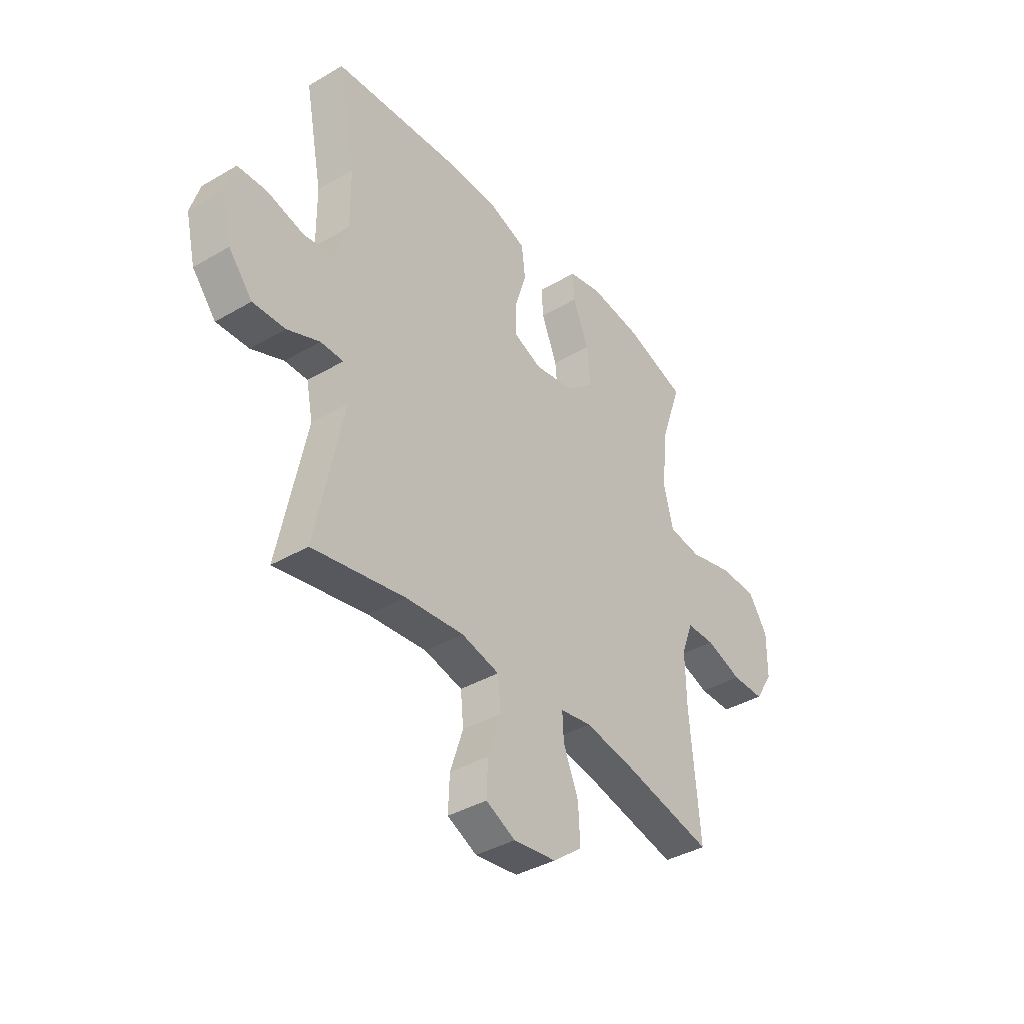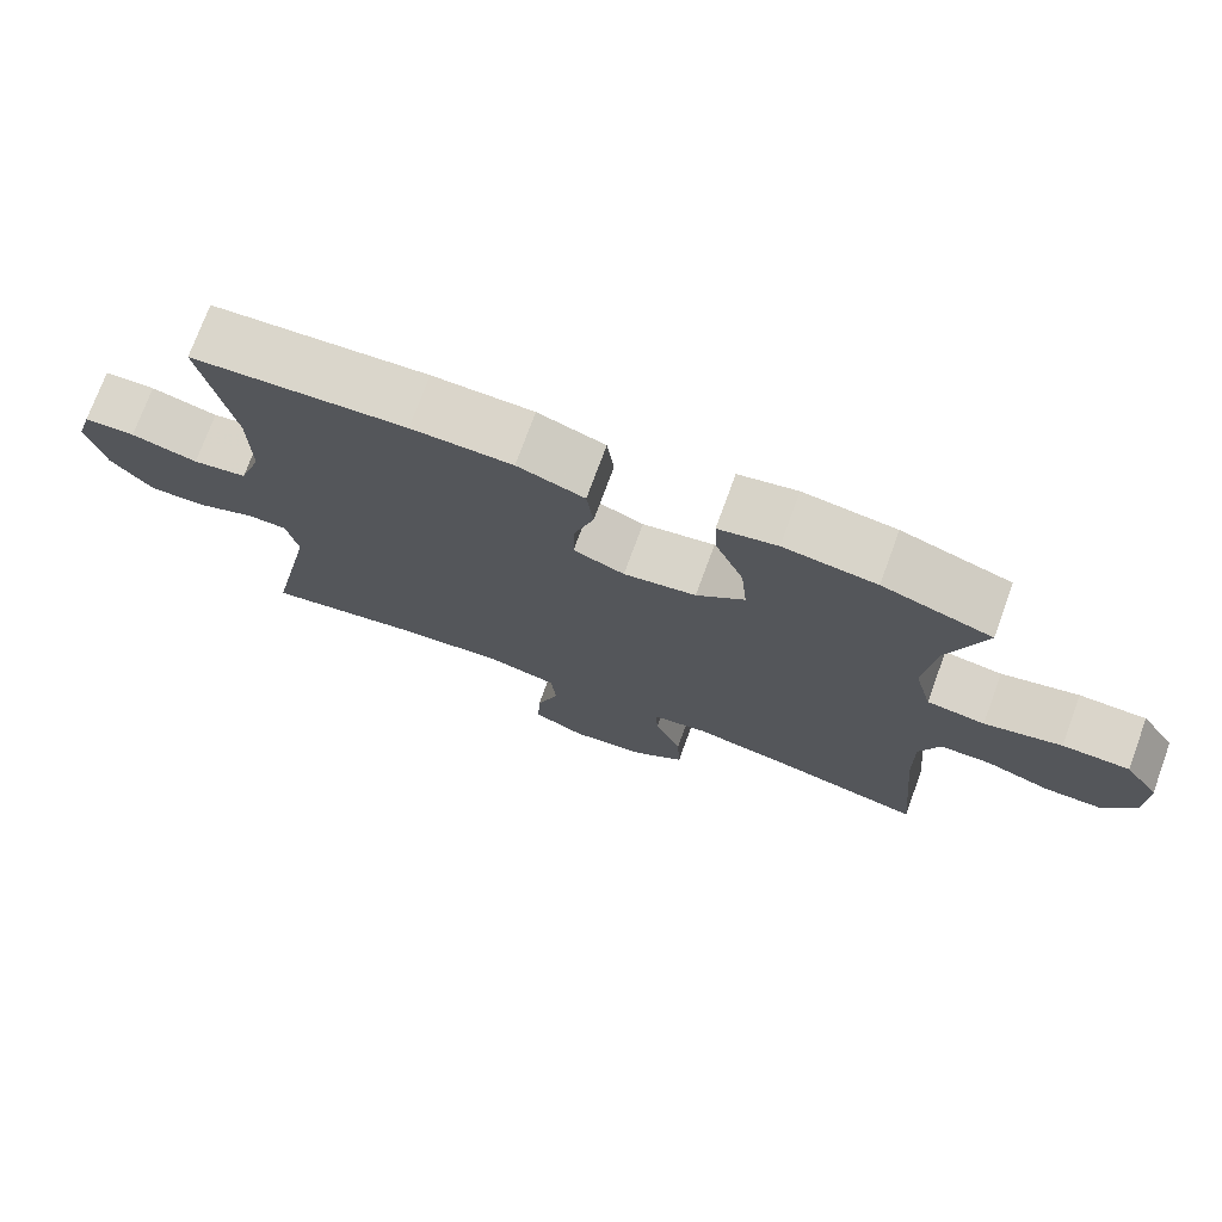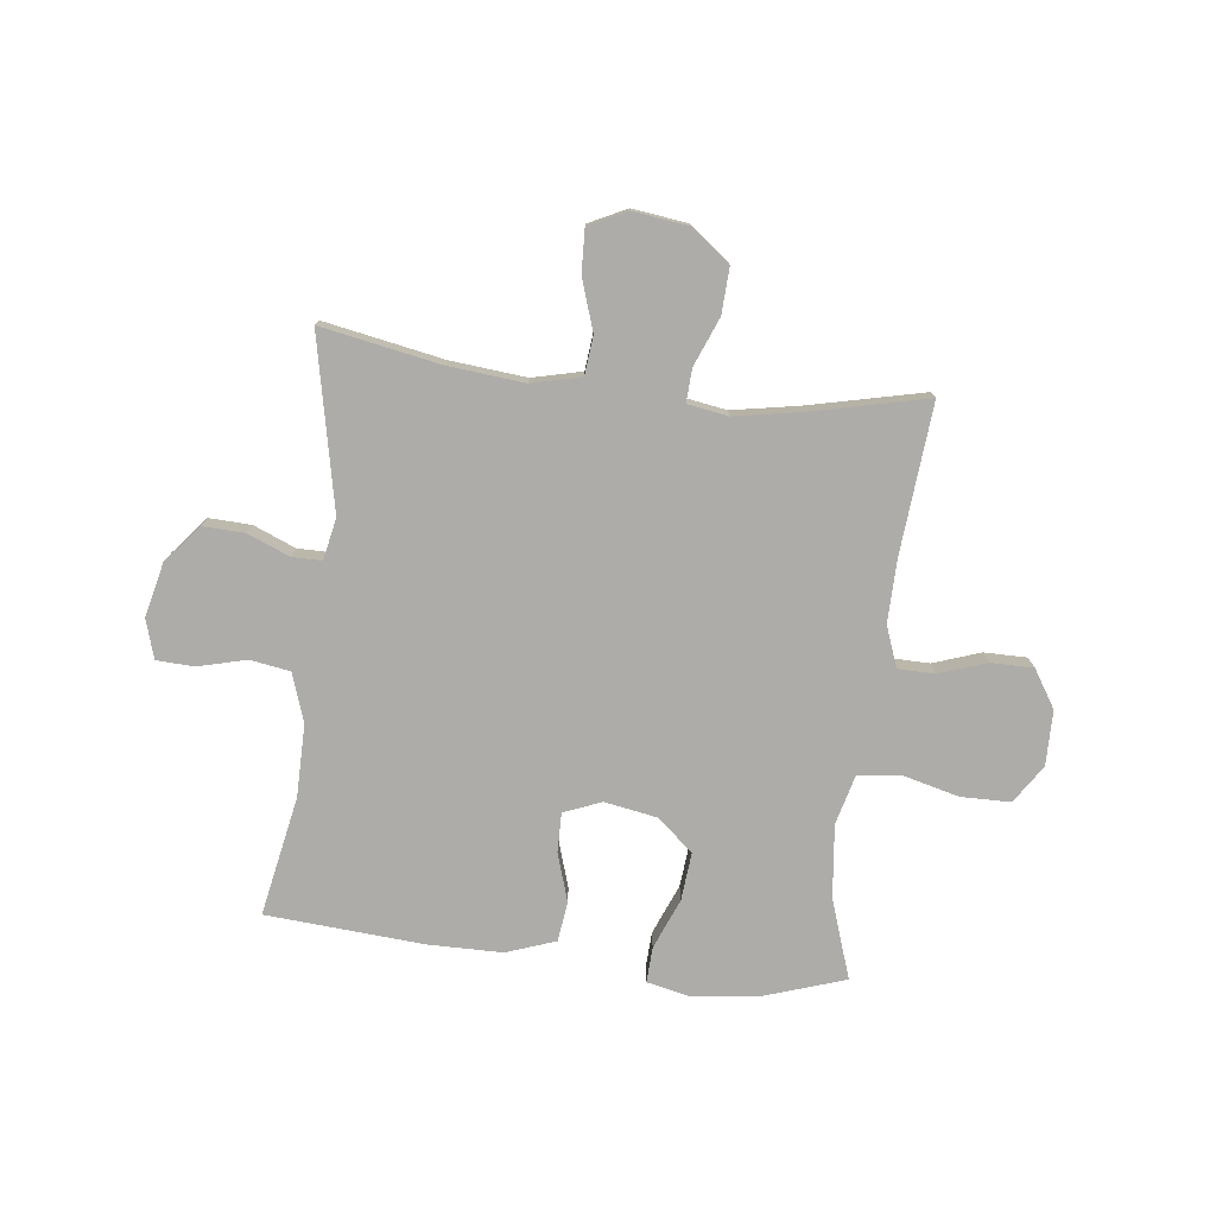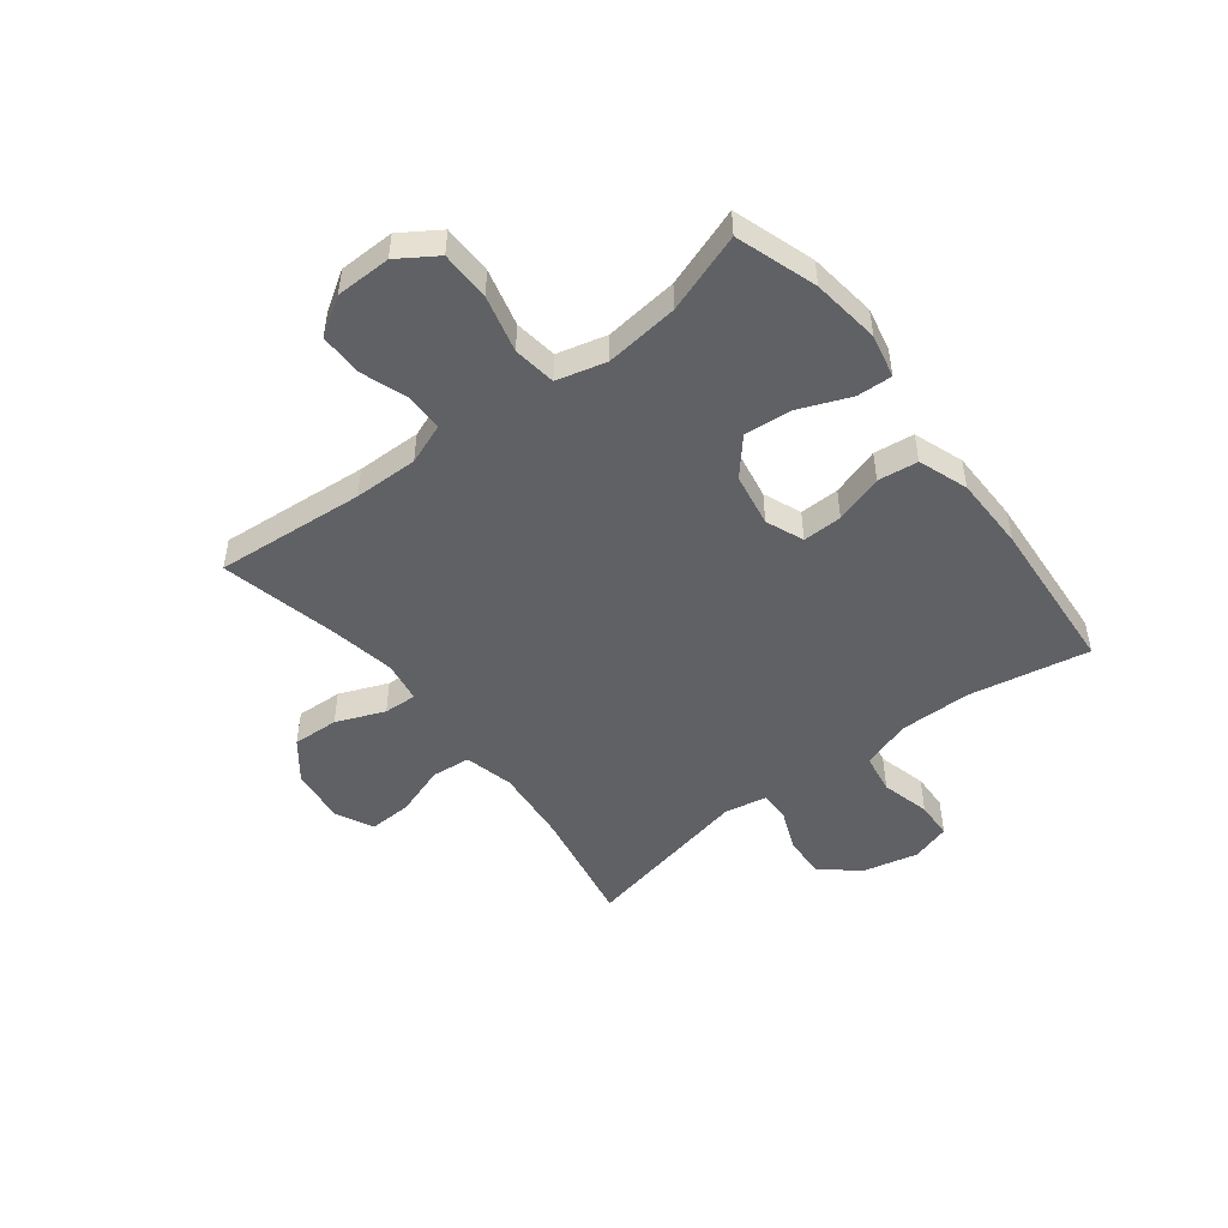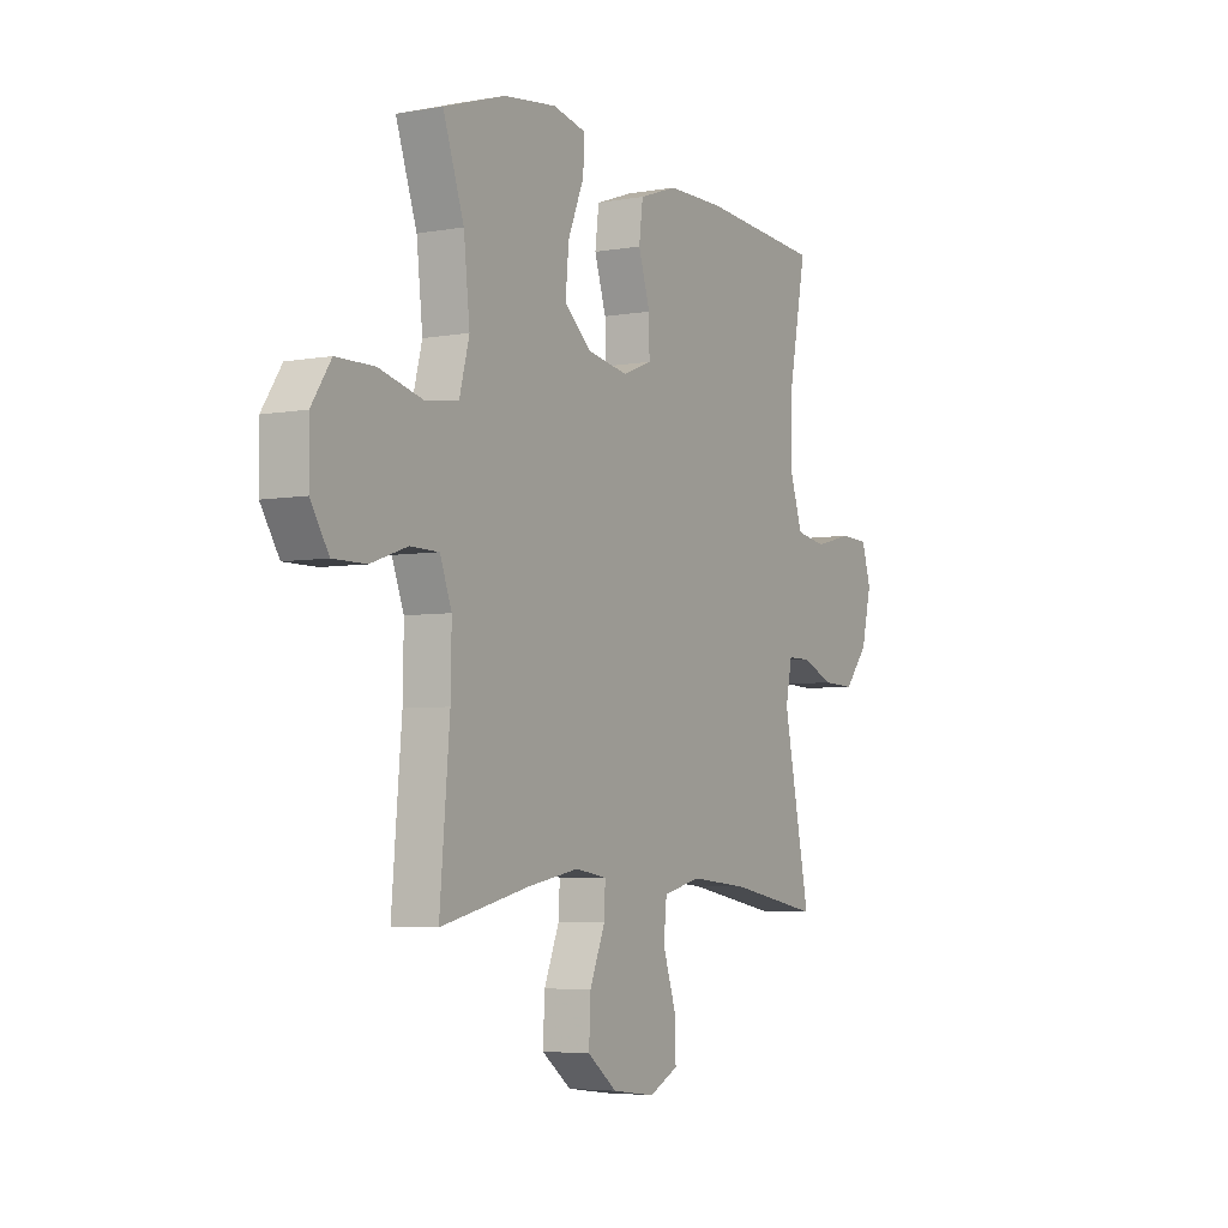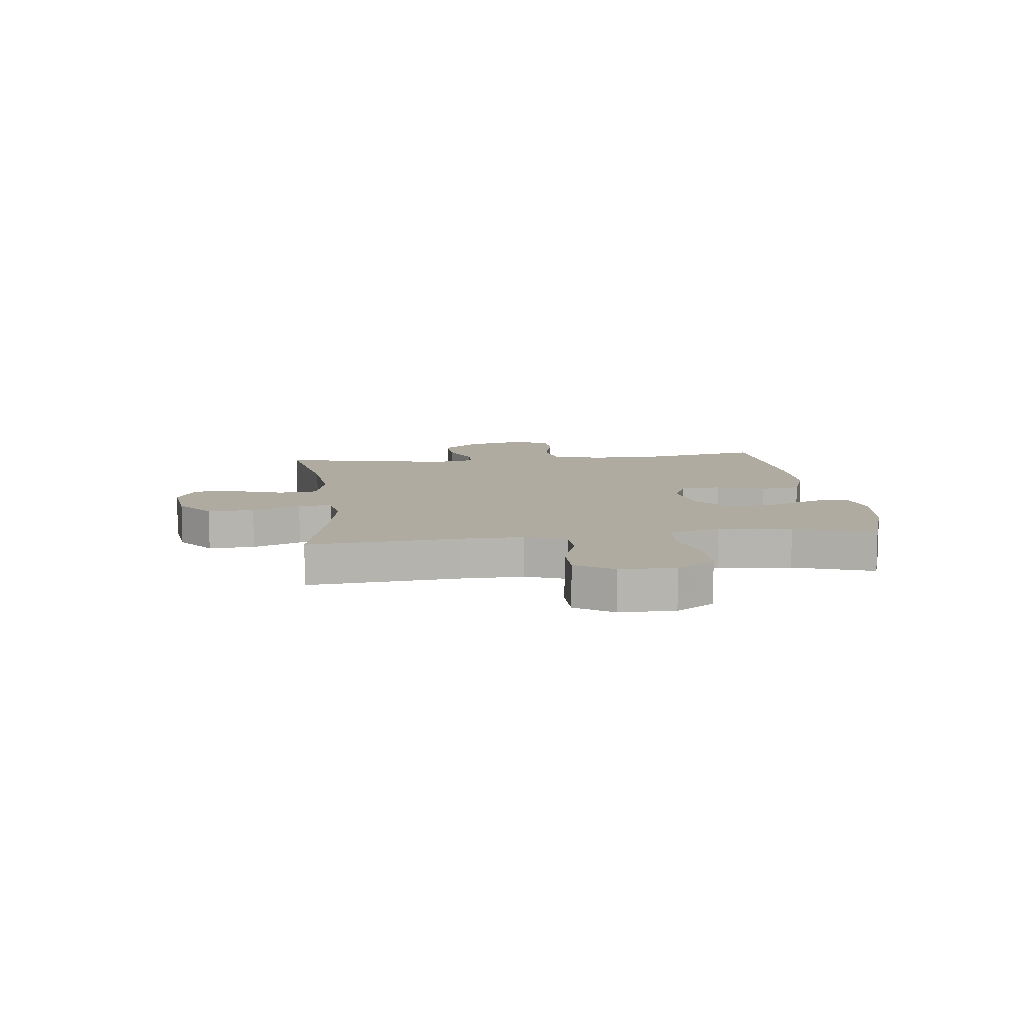
<metadata>
{"format":"obj","ext":"obj","renderer":"f3d","projection":"perspective","resolution":1024,"background":"white","views":[{"elev":-38.7,"azim":126.4,"up":"+Z"},{"elev":74.2,"azim":-159.9,"up":"+Z"},{"elev":-77.0,"azim":173.3,"up":"+Y"},{"elev":-49.0,"azim":-52.2,"up":"+Y"},{"elev":-4.8,"azim":-60.1,"up":"+Z"},{"elev":9.8,"azim":-96.9,"up":"+Y"}]}
</metadata>
<code>
v -0.5 0.07 0.5
v -0.357 0.07 0.547
v -0.236 0.07 0.562
v -0.159 0.07 0.545
v -0.162 0.07 0.482
v -0.199 0.07 0.392
v -0.207 0.07 0.307
v -0.144 0.07 0.252
v -0.049 0.07 0.235
v 0.018 0.07 0.262
v 0.017 0.07 0.332
v -0.01 0.07 0.418
v -0.001 0.07 0.489
v 0.087 0.07 0.52
v 0.219 0.07 0.521
v 0.5 0.07 0.5
v 0.459 0.07 0.287
v 0.458 0.07 0.159
v 0.487 0.07 0.072
v 0.558 0.07 0.06
v 0.645 0.07 0.082
v 0.712 0.07 0.079
v 0.733 0.07 0.009
v 0.71 0.07 -0.088
v 0.655 0.07 -0.154
v 0.58 0.07 -0.151
v 0.505 0.07 -0.12
v 0.452 0.07 -0.12
v 0.437 0.07 -0.194
v 0.5 0.07 -0.5
v 0.287 0.07 -0.46
v 0.152 0.07 -0.447
v 0.064 0.07 -0.468
v 0.057 0.07 -0.537
v 0.087 0.07 -0.628
v 0.09 0.07 -0.704
v 0.022 0.07 -0.737
v -0.077 0.07 -0.724
v -0.145 0.07 -0.671
v -0.141 0.07 -0.589
v -0.106 0.07 -0.503
v -0.103 0.07 -0.444
v -0.176 0.07 -0.432
v -0.293 0.07 -0.453
v -0.5 0.07 -0.5
v -0.477 0.07 -0.235
v -0.475 0.07 -0.121
v -0.502 0.07 -0.049
v -0.568 0.07 -0.048
v -0.652 0.07 -0.077
v -0.728 0.07 -0.077
v -0.77 0.07 -0.01
v -0.771 0.07 0.088
v -0.726 0.07 0.156
v -0.638 0.07 0.157
v -0.537 0.07 0.131
v -0.461 0.07 0.141
v -0.438 0.07 0.229
v -0.452 0.07 0.359
v -0.5 0 0.5
v -0.357 0 0.547
v -0.236 0 0.562
v -0.159 0 0.545
v -0.162 0 0.482
v -0.199 0 0.392
v -0.207 0 0.307
v -0.144 0 0.252
v -0.049 0 0.235
v 0.018 0 0.262
v 0.017 0 0.332
v -0.01 0 0.418
v -0.001 0 0.489
v 0.087 0 0.52
v 0.219 0 0.521
v 0.5 0 0.5
v 0.459 0 0.287
v 0.458 0 0.159
v 0.487 0 0.072
v 0.558 0 0.06
v 0.645 0 0.082
v 0.712 0 0.079
v 0.733 0 0.009
v 0.71 0 -0.088
v 0.655 0 -0.154
v 0.58 0 -0.151
v 0.505 0 -0.12
v 0.452 0 -0.12
v 0.437 0 -0.194
v 0.5 0 -0.5
v 0.287 0 -0.46
v 0.152 0 -0.447
v 0.064 0 -0.468
v 0.057 0 -0.537
v 0.087 0 -0.628
v 0.09 0 -0.704
v 0.022 0 -0.737
v -0.077 0 -0.724
v -0.145 0 -0.671
v -0.141 0 -0.589
v -0.106 0 -0.503
v -0.103 0 -0.444
v -0.176 0 -0.432
v -0.293 0 -0.453
v -0.5 0 -0.5
v -0.477 0 -0.235
v -0.475 0 -0.121
v -0.502 0 -0.049
v -0.568 0 -0.048
v -0.652 0 -0.077
v -0.728 0 -0.077
v -0.77 0 -0.01
v -0.771 0 0.088
v -0.726 0 0.156
v -0.638 0 0.157
v -0.537 0 0.131
v -0.461 0 0.141
v -0.438 0 0.229
v -0.452 0 0.359
f 53 54 55 56
f 53 56 57
f 52 53 57
f 49 50 51 52
f 48 49 52 57
f 47 48 57 58
f 44 45 46
f 43 44 46 47
f 42 43 47 58
f 38 39 40 41
f 38 41 42
f 37 38 42
f 34 35 36 37
f 33 34 37 42
f 32 33 42 58
f 29 30 31
f 28 29 31 32
f 24 25 26 27
f 24 27 28
f 23 24 28
f 20 21 22 23
f 19 20 23 28
f 18 19 28 32
f 14 15 16 17
f 11 12 13 14
f 10 11 14 17
f 9 10 17 18
f 3 4 5 6
f 3 6 7
f 59 1 2 3
f 59 3 7
f 58 59 7 8
f 9 18 32 58
f 8 9 58
f 115 114 113 112
f 116 115 112
f 116 112 111
f 111 110 109 108
f 116 111 108 107
f 117 116 107 106
f 105 104 103
f 106 105 103 102
f 117 106 102 101
f 100 99 98 97
f 101 100 97
f 101 97 96
f 96 95 94 93
f 101 96 93 92
f 117 101 92 91
f 90 89 88
f 91 90 88 87
f 86 85 84 83
f 87 86 83
f 87 83 82
f 82 81 80 79
f 87 82 79 78
f 91 87 78 77
f 76 75 74 73
f 73 72 71 70
f 76 73 70 69
f 77 76 69 68
f 65 64 63 62
f 66 65 62
f 62 61 60 118
f 66 62 118
f 67 66 118 117
f 117 91 77 68
f 117 68 67
f 1 60 61 2
f 2 61 62 3
f 3 62 63 4
f 4 63 64 5
f 5 64 65 6
f 6 65 66 7
f 7 66 67 8
f 8 67 68 9
f 9 68 69 10
f 10 69 70 11
f 11 70 71 12
f 12 71 72 13
f 13 72 73 14
f 14 73 74 15
f 15 74 75 16
f 16 75 76 17
f 17 76 77 18
f 18 77 78 19
f 19 78 79 20
f 20 79 80 21
f 21 80 81 22
f 22 81 82 23
f 23 82 83 24
f 24 83 84 25
f 25 84 85 26
f 26 85 86 27
f 27 86 87 28
f 28 87 88 29
f 29 88 89 30
f 30 89 90 31
f 31 90 91 32
f 32 91 92 33
f 33 92 93 34
f 34 93 94 35
f 35 94 95 36
f 36 95 96 37
f 37 96 97 38
f 38 97 98 39
f 39 98 99 40
f 40 99 100 41
f 41 100 101 42
f 42 101 102 43
f 43 102 103 44
f 44 103 104 45
f 45 104 105 46
f 46 105 106 47
f 47 106 107 48
f 48 107 108 49
f 49 108 109 50
f 50 109 110 51
f 51 110 111 52
f 52 111 112 53
f 53 112 113 54
f 54 113 114 55
f 55 114 115 56
f 56 115 116 57
f 57 116 117 58
f 58 117 118 59
f 59 118 60 1

</code>
